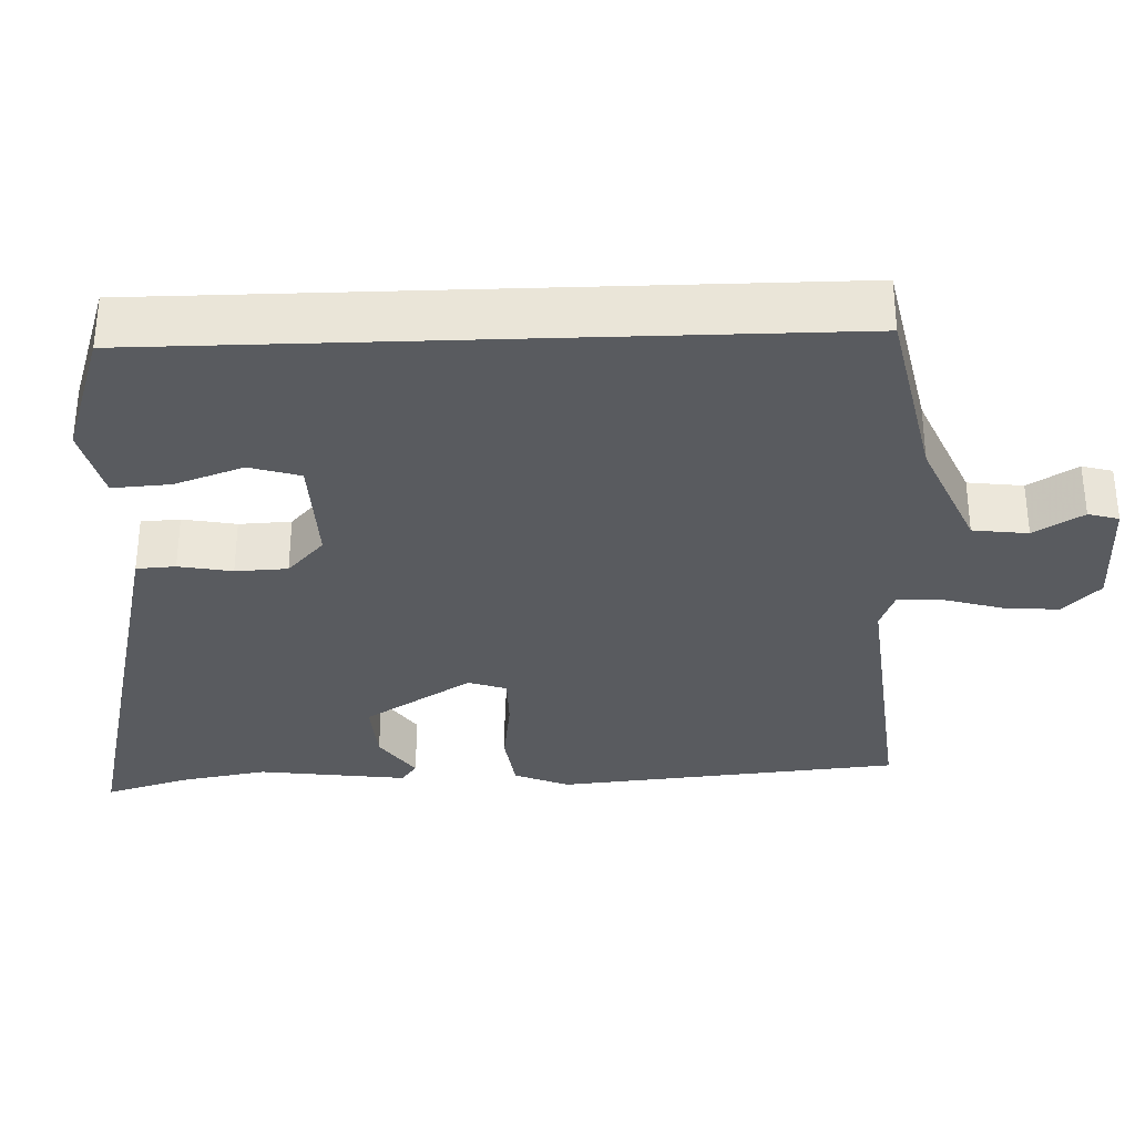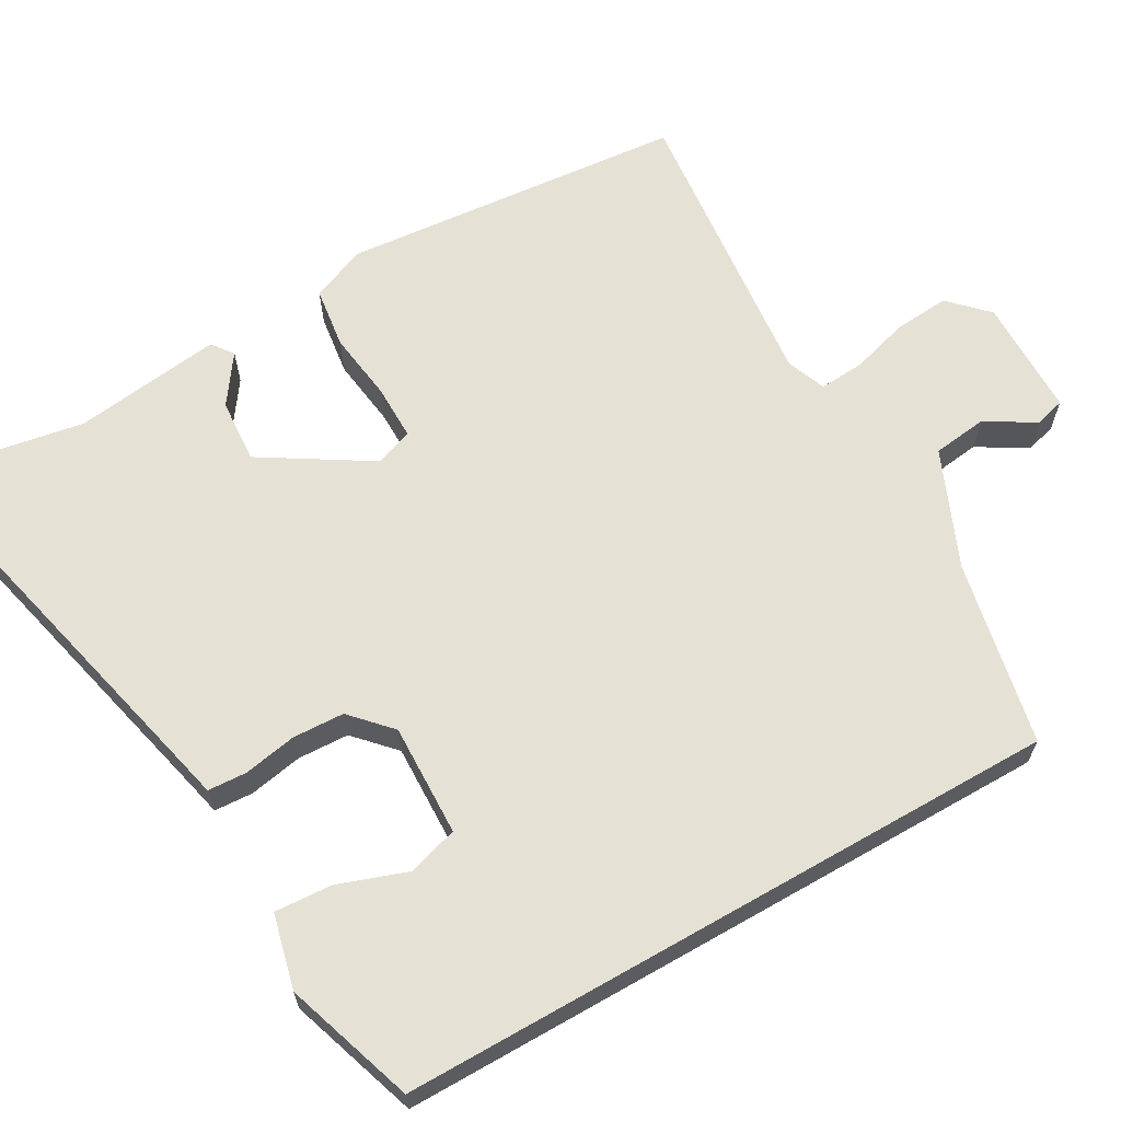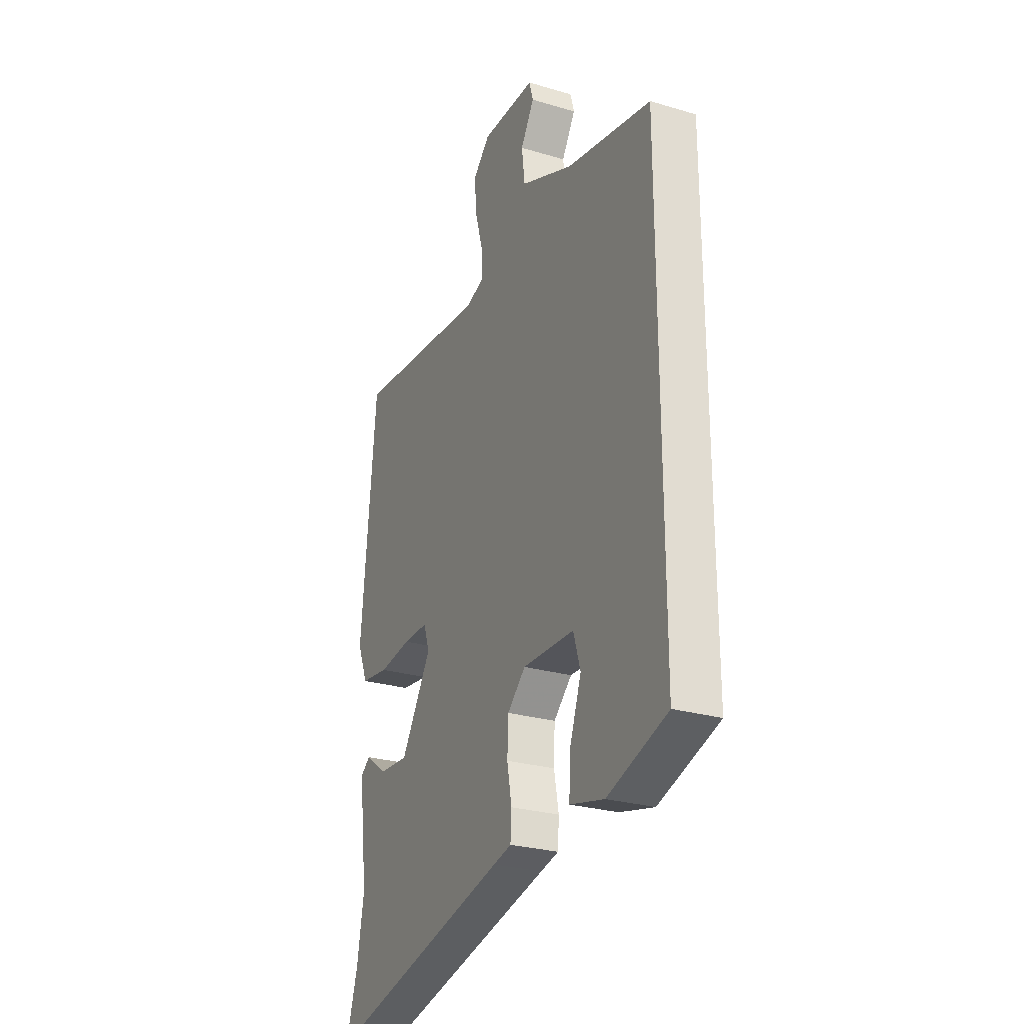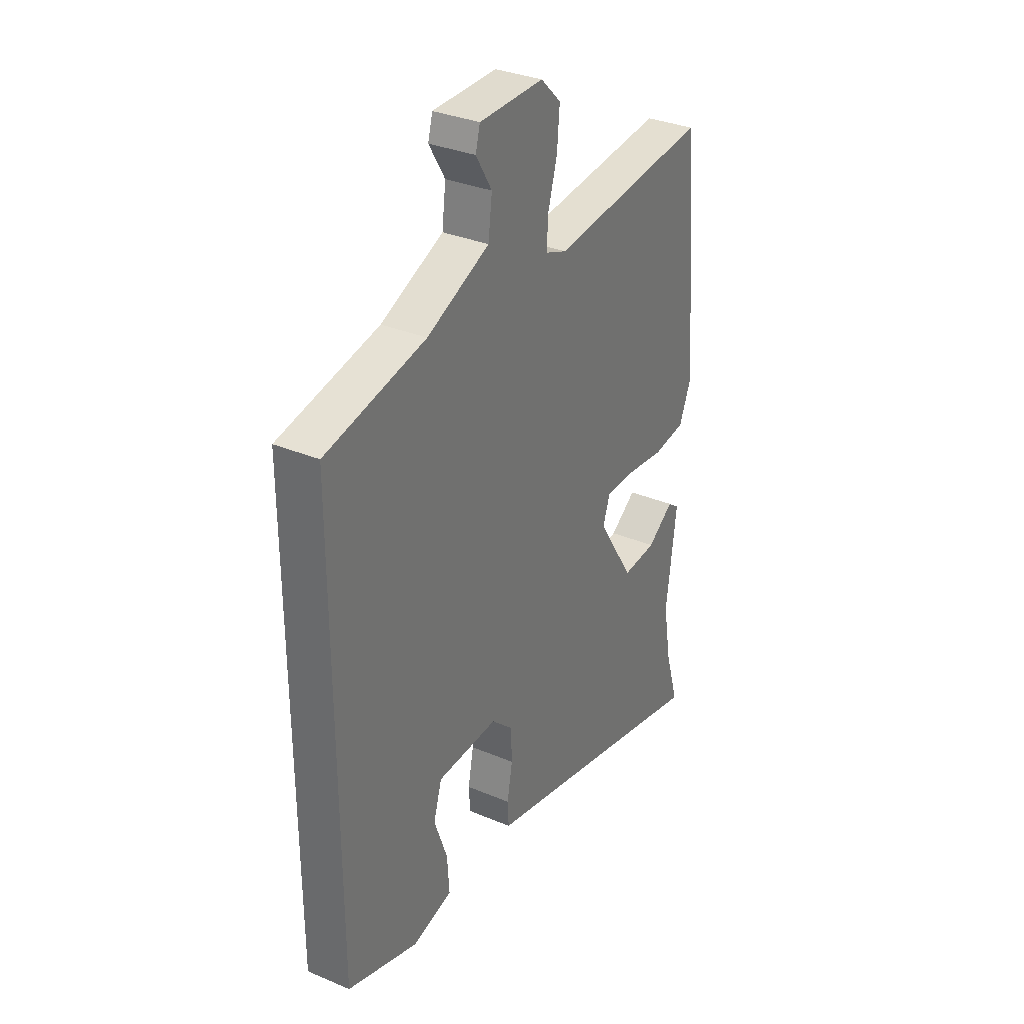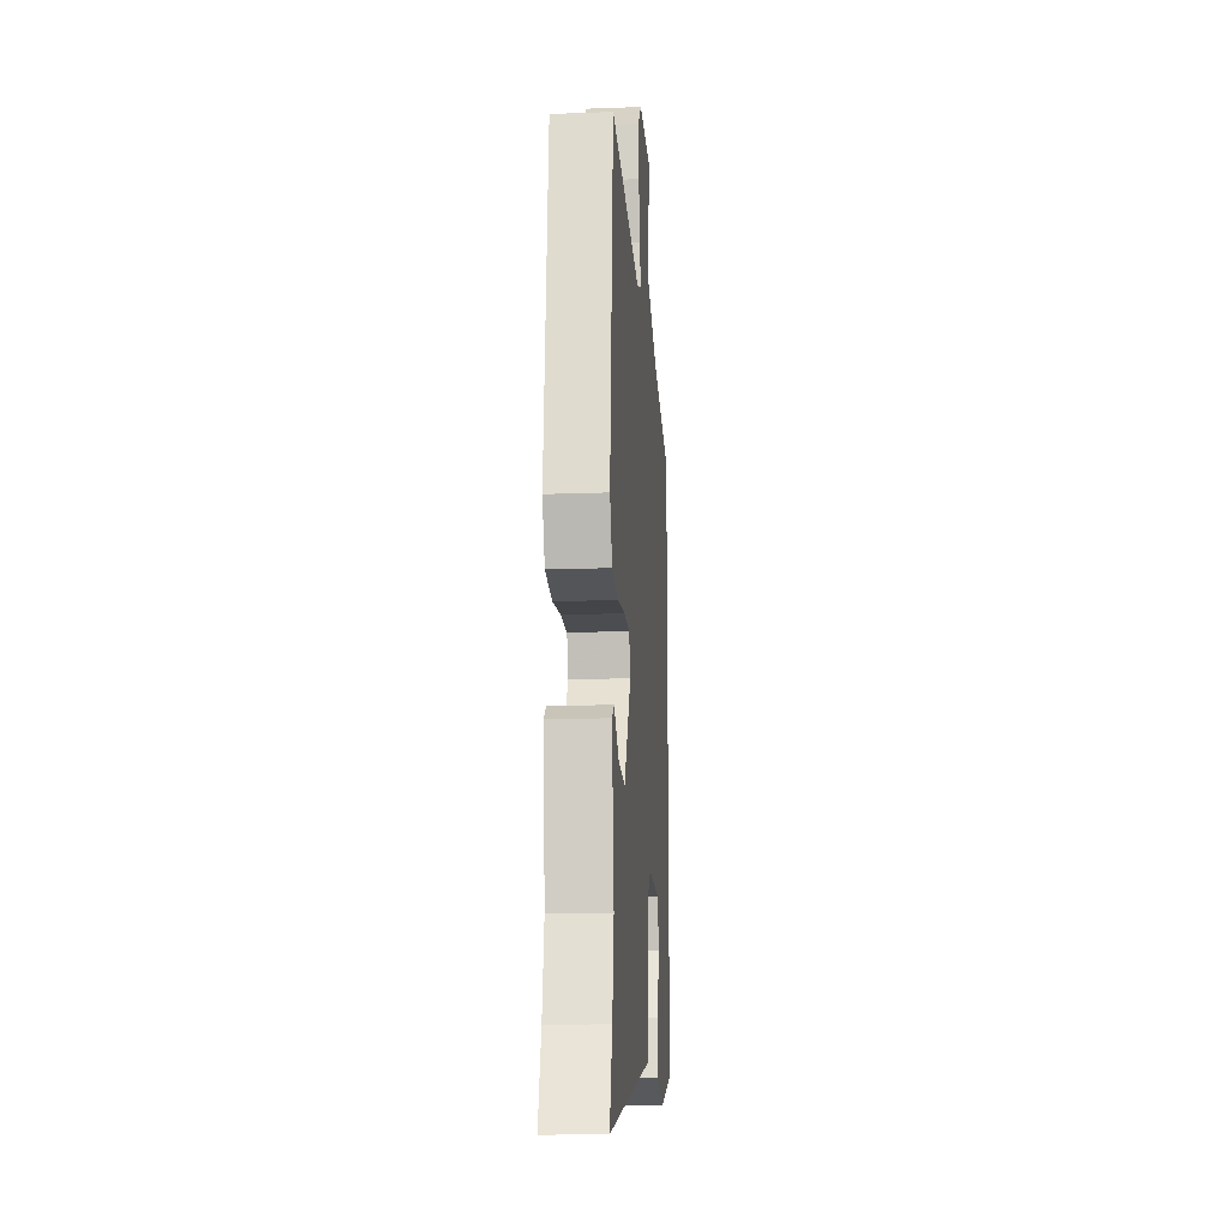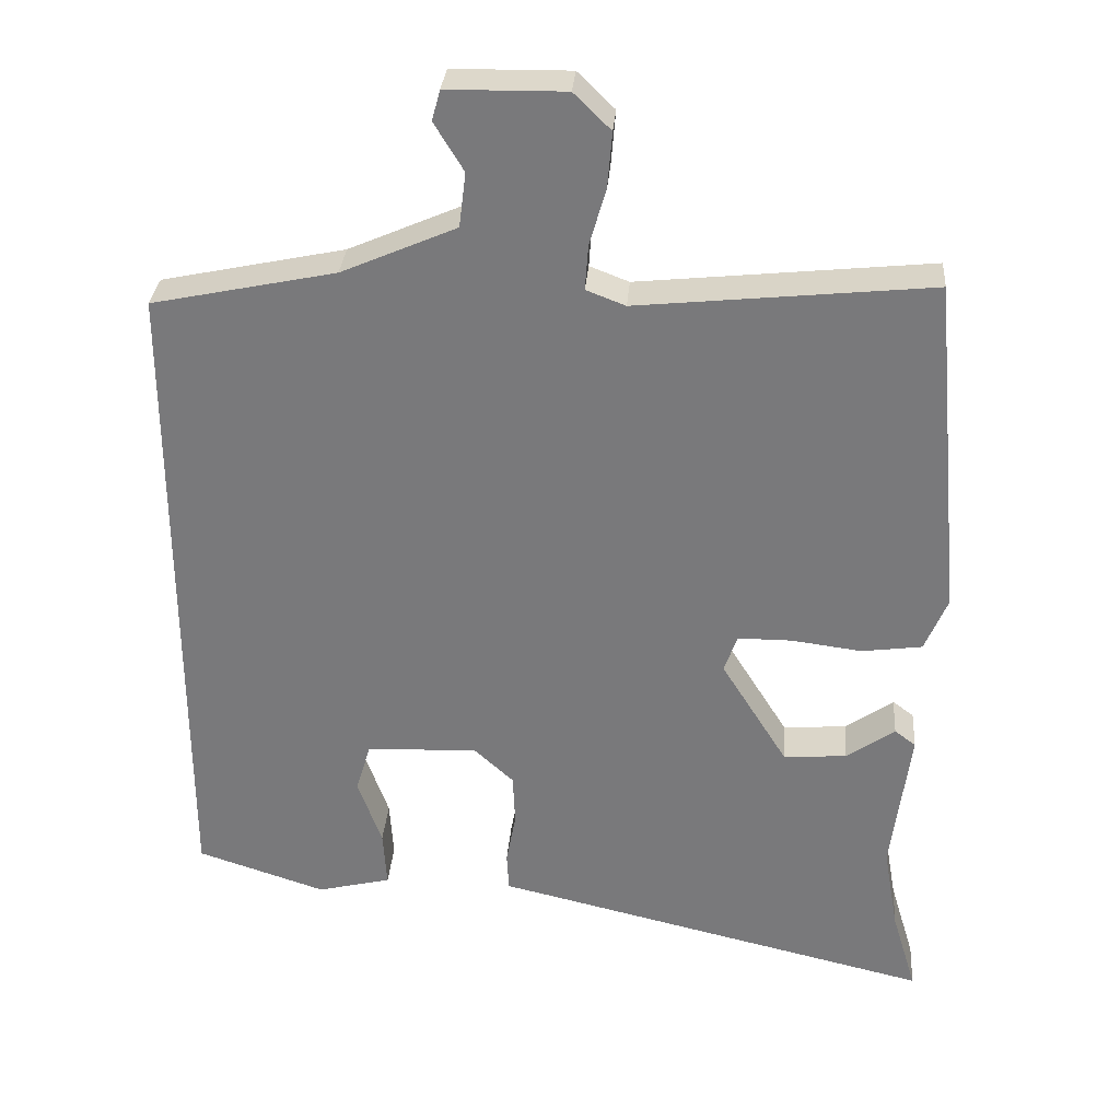
<metadata>
{"format":"obj","ext":"obj","renderer":"f3d","projection":"perspective","resolution":1024,"background":"white","views":[{"elev":-32.7,"azim":-88.0,"up":"+Y"},{"elev":64.2,"azim":-119.8,"up":"+Y"},{"elev":-26.7,"azim":-114.9,"up":"+Z"},{"elev":32.9,"azim":-59.8,"up":"+Z"},{"elev":-16.1,"azim":94.4,"up":"+Z"},{"elev":31.5,"azim":4.5,"up":"+Z"}]}
</metadata>
<code>
v -0.5 0.07 -0.432
v -0.5 0.07 0.442
v -0.257 0.07 0.493
v -0.105 0.07 0.559
v -0.096 0.07 0.631
v -0.135 0.07 0.695
v -0.124 0.07 0.735
v 0.032 0.07 0.737
v 0.081 0.07 0.689
v 0.075 0.07 0.616
v 0.053 0.07 0.54
v 0.049 0.07 0.481
v 0.101 0.07 0.461
v 0.489 0.07 0.501
v 0.531 0.07 0.049
v 0.501 0.07 -0.023
v 0.421 0.07 -0.034
v 0.328 0.07 -0.022
v 0.256 0.07 -0.022
v 0.239 0.07 -0.072
v 0.327 0.07 -0.213
v 0.411 0.07 -0.207
v 0.475 0.07 -0.162
v 0.503 0.07 -0.183
v 0.478 0.07 -0.378
v 0.498 0.07 -0.492
v 0.531 0.07 -0.602
v -0.003 0.07 -0.476
v -0.055 0.07 -0.464
v -0.058 0.07 -0.413
v -0.045 0.07 -0.343
v -0.048 0.07 -0.275
v -0.1 0.07 -0.227
v -0.248 0.07 -0.232
v -0.268 0.07 -0.298
v -0.236 0.07 -0.388
v -0.231 0.07 -0.464
v -0.329 0.07 -0.488
v -0.5 0 -0.432
v -0.5 0 0.442
v -0.257 0 0.493
v -0.105 0 0.559
v -0.096 0 0.631
v -0.135 0 0.695
v -0.124 0 0.735
v 0.032 0 0.737
v 0.081 0 0.689
v 0.075 0 0.616
v 0.053 0 0.54
v 0.049 0 0.481
v 0.101 0 0.461
v 0.489 0 0.501
v 0.531 0 0.049
v 0.501 0 -0.023
v 0.421 0 -0.034
v 0.328 0 -0.022
v 0.256 0 -0.022
v 0.239 0 -0.072
v 0.327 0 -0.213
v 0.411 0 -0.207
v 0.475 0 -0.162
v 0.503 0 -0.183
v 0.478 0 -0.378
v 0.498 0 -0.492
v 0.531 0 -0.602
v -0.003 0 -0.476
v -0.055 0 -0.464
v -0.058 0 -0.413
v -0.045 0 -0.343
v -0.048 0 -0.275
v -0.1 0 -0.227
v -0.248 0 -0.232
v -0.268 0 -0.298
v -0.236 0 -0.388
v -0.231 0 -0.464
v -0.329 0 -0.488
f 37 38 1
f 36 37 1
f 35 36 1
f 1 2 3
f 35 1 3
f 34 35 3
f 33 34 3 4
f 32 33 4 5
f 28 29 30 31
f 28 31 32
f 27 28 32
f 26 27 32
f 25 26 32
f 22 23 24 25
f 21 22 25 32
f 20 21 32
f 19 20 32 5
f 16 17 18
f 15 16 18
f 14 15 18
f 13 14 18
f 12 13 18 19
f 9 10 11
f 8 9 11
f 7 8 11
f 6 7 11
f 5 6 11
f 5 11 12
f 5 12 19
f 39 76 75
f 39 75 74
f 39 74 73
f 41 40 39
f 41 39 73
f 41 73 72
f 42 41 72 71
f 43 42 71 70
f 69 68 67 66
f 70 69 66
f 70 66 65
f 70 65 64
f 70 64 63
f 63 62 61 60
f 70 63 60 59
f 70 59 58
f 43 70 58 57
f 56 55 54
f 56 54 53
f 56 53 52
f 56 52 51
f 57 56 51 50
f 49 48 47
f 49 47 46
f 49 46 45
f 49 45 44
f 49 44 43
f 50 49 43
f 57 50 43
f 1 39 40 2
f 2 40 41 3
f 3 41 42 4
f 4 42 43 5
f 5 43 44 6
f 6 44 45 7
f 7 45 46 8
f 8 46 47 9
f 9 47 48 10
f 10 48 49 11
f 11 49 50 12
f 12 50 51 13
f 13 51 52 14
f 14 52 53 15
f 15 53 54 16
f 16 54 55 17
f 17 55 56 18
f 18 56 57 19
f 19 57 58 20
f 20 58 59 21
f 21 59 60 22
f 22 60 61 23
f 23 61 62 24
f 24 62 63 25
f 25 63 64 26
f 26 64 65 27
f 27 65 66 28
f 28 66 67 29
f 29 67 68 30
f 30 68 69 31
f 31 69 70 32
f 32 70 71 33
f 33 71 72 34
f 34 72 73 35
f 35 73 74 36
f 36 74 75 37
f 37 75 76 38
f 38 76 39 1

</code>
